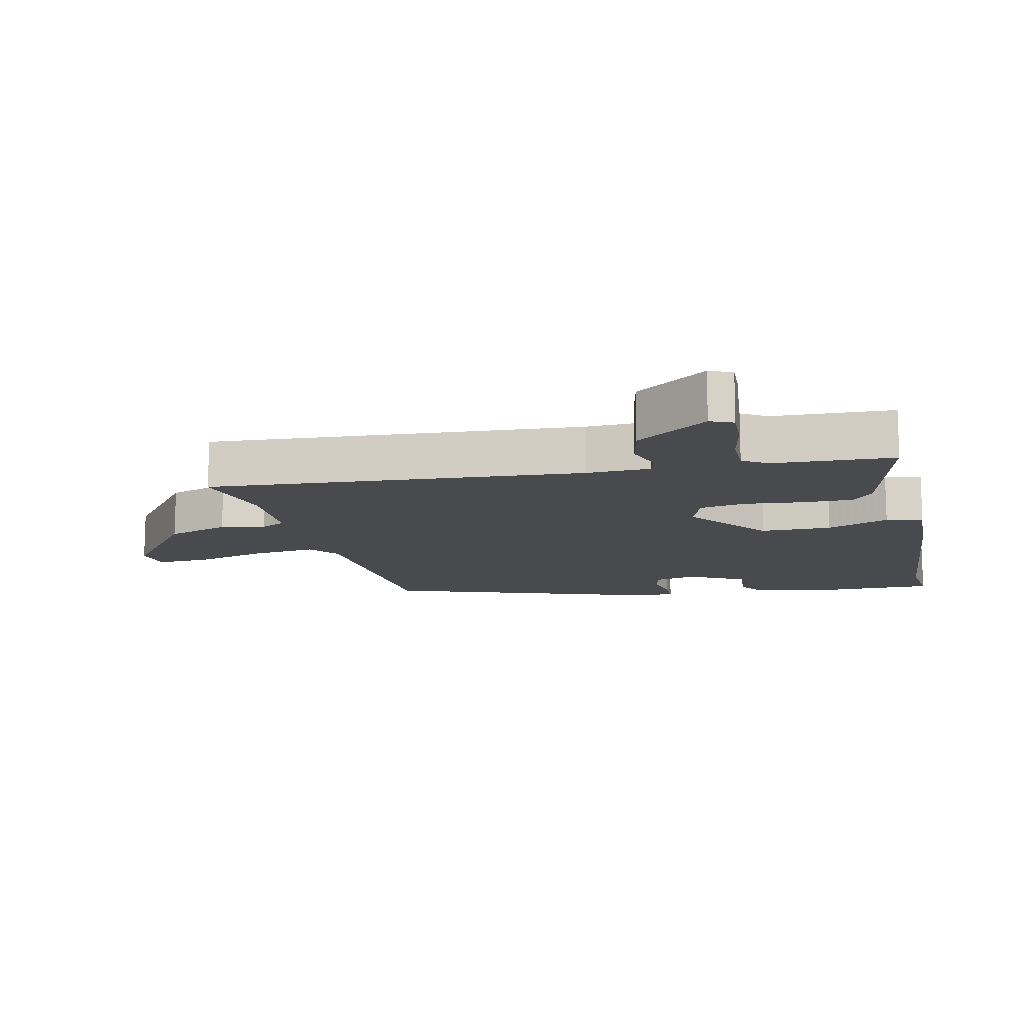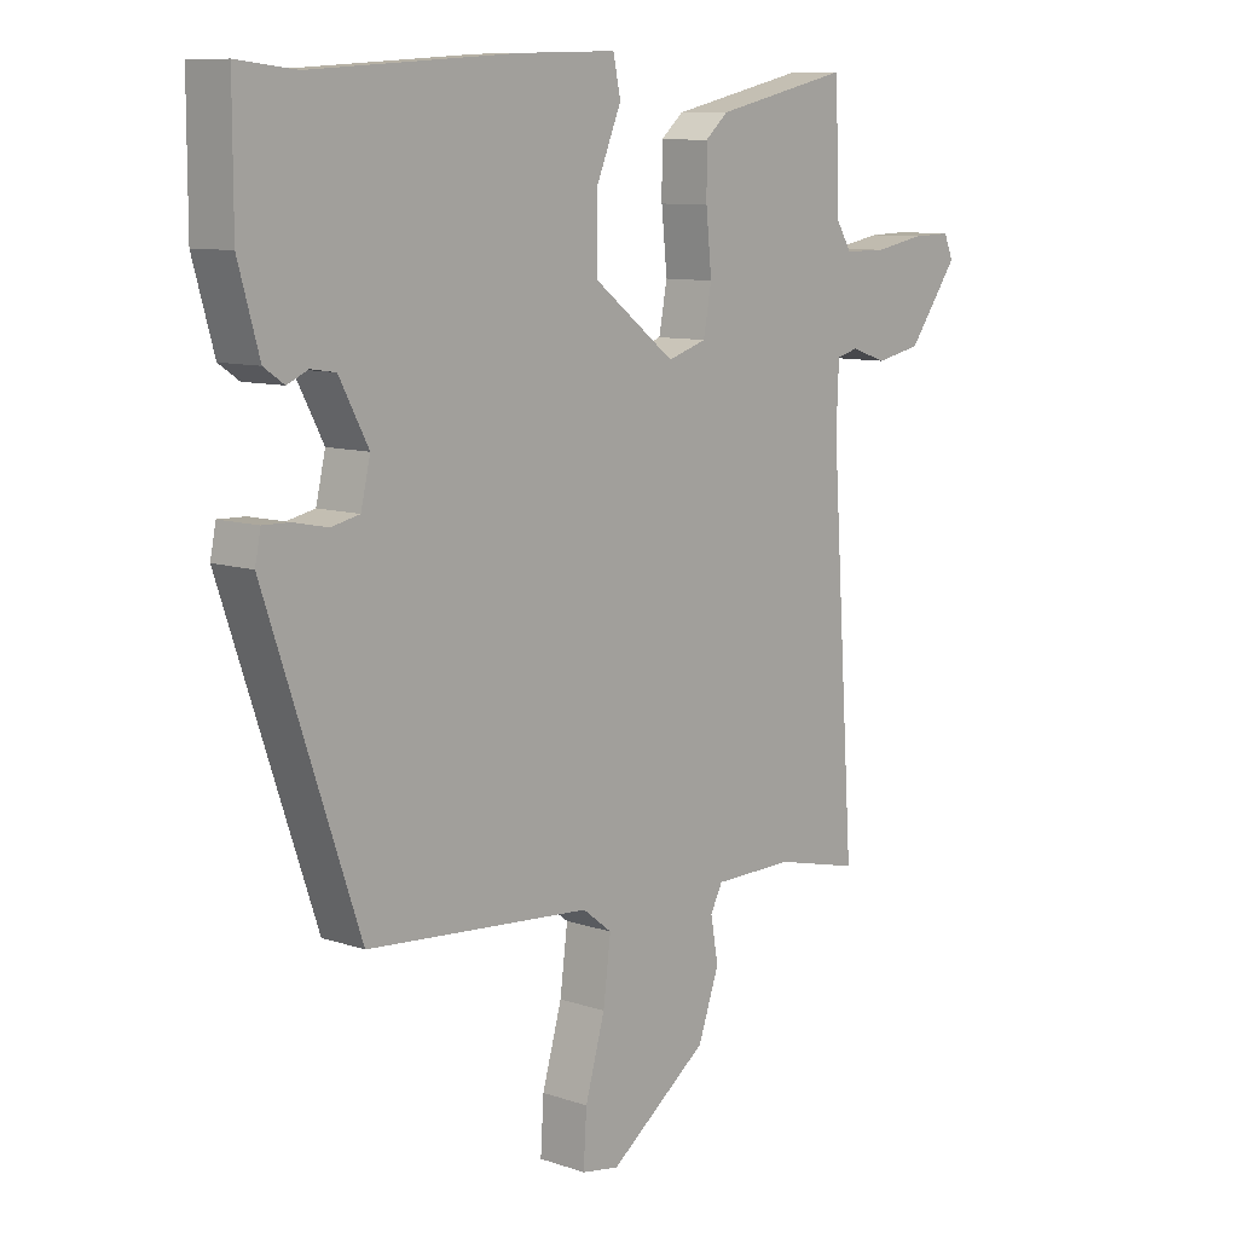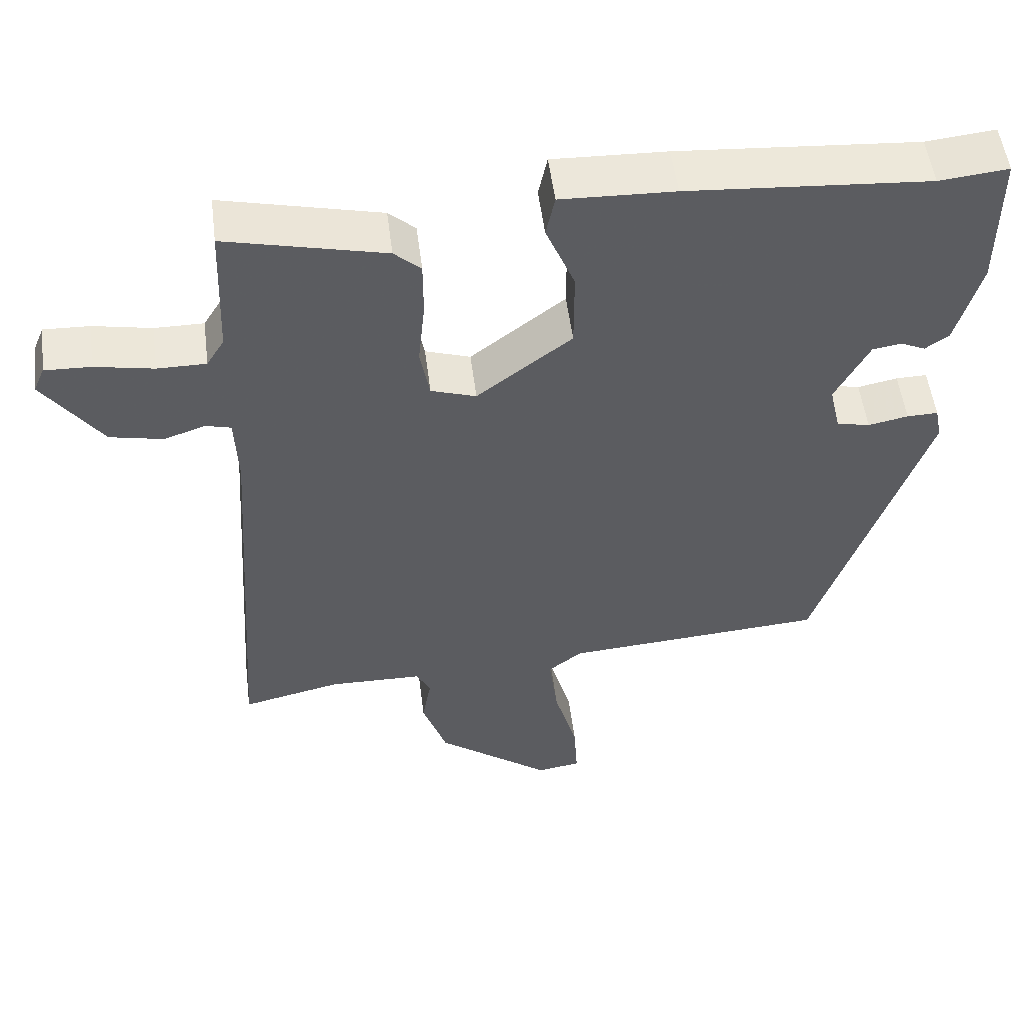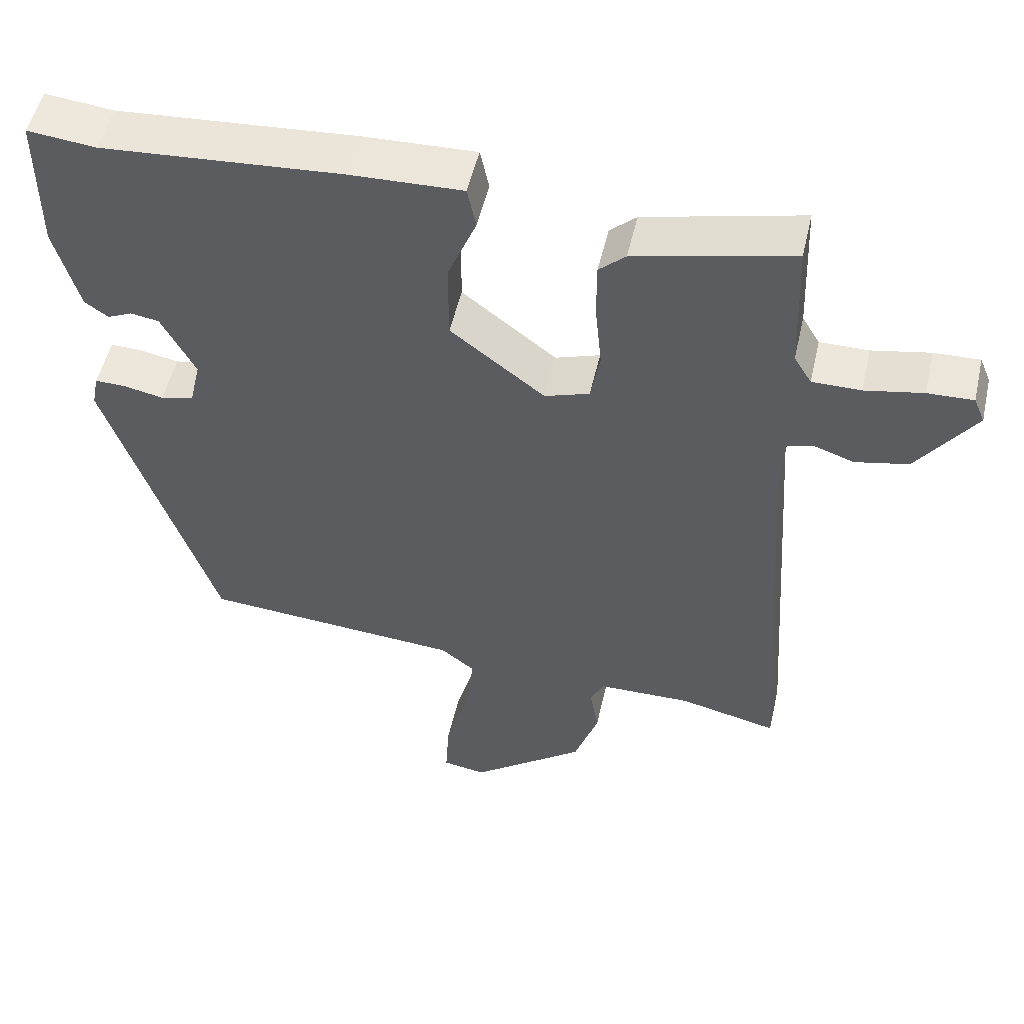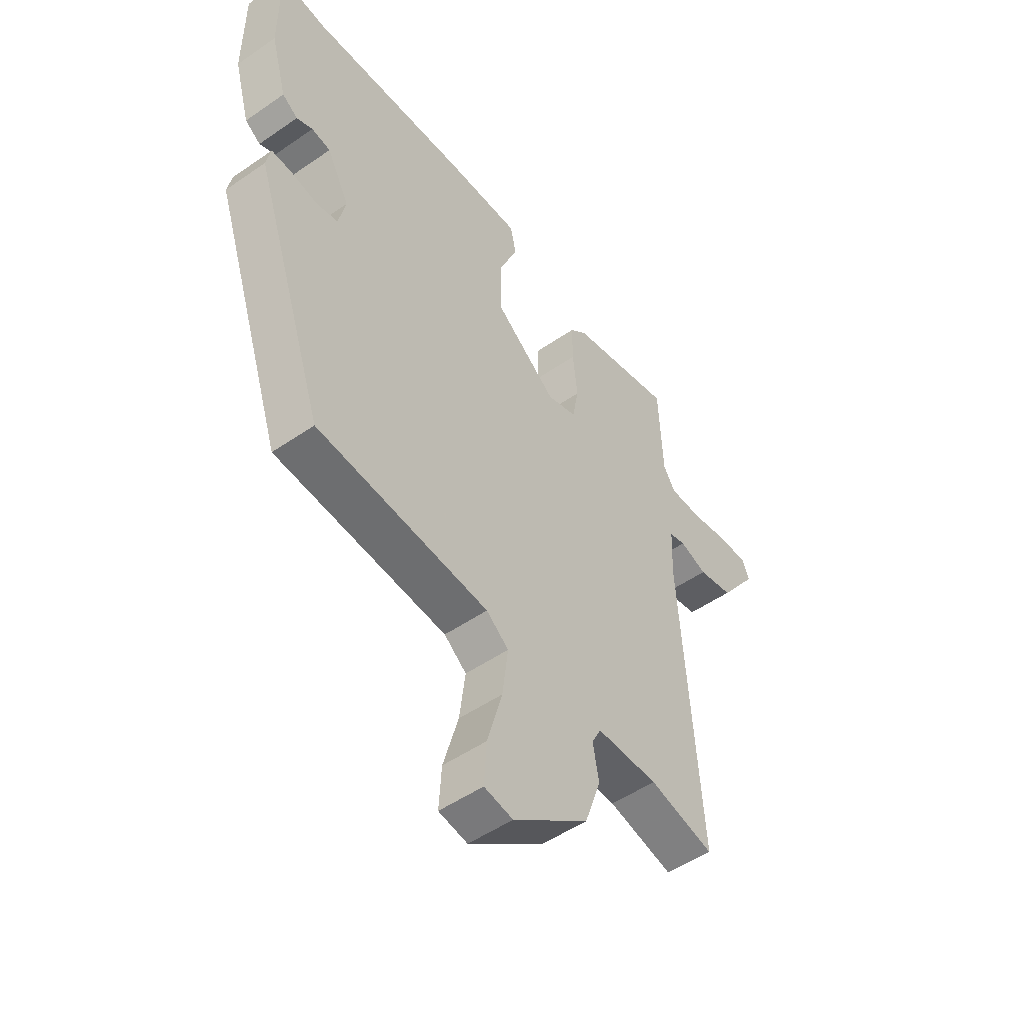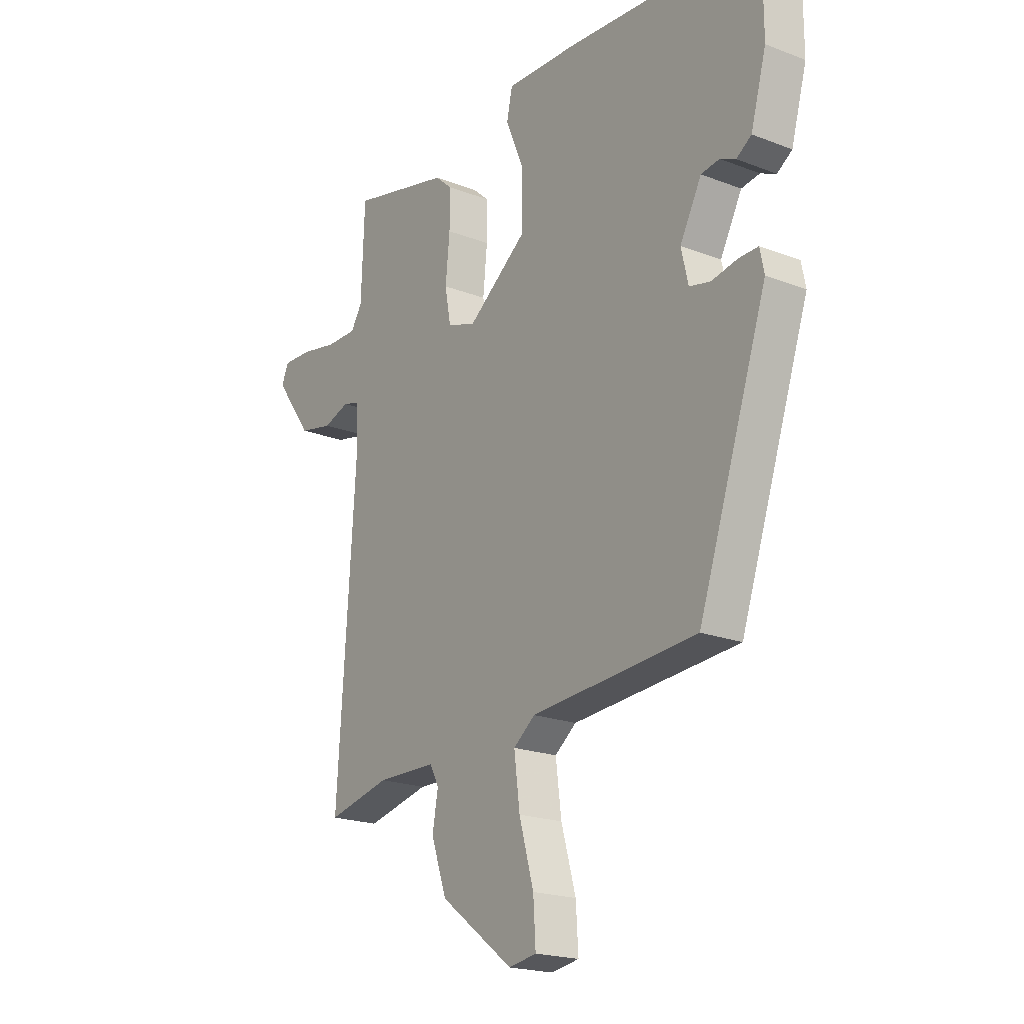
<metadata>
{"format":"obj","ext":"obj","renderer":"f3d","projection":"perspective","resolution":1024,"background":"white","views":[{"elev":-12.9,"azim":-77.4,"up":"+Y"},{"elev":9.5,"azim":131.6,"up":"+Z"},{"elev":52.6,"azim":-7.2,"up":"+Z"},{"elev":51.8,"azim":-167.2,"up":"+Z"},{"elev":-51.0,"azim":127.0,"up":"+Z"},{"elev":-20.1,"azim":54.7,"up":"+Z"}]}
</metadata>
<code>
v 0.356 0.07 -0.447
v 0.002 0.07 -0.474
v -0.044 0.07 -0.51
v -0.032 0.07 -0.605
v -0.001 0.07 -0.715
v 0.004 0.07 -0.797
v -0.055 0.07 -0.807
v -0.211 0.07 -0.69
v -0.244 0.07 -0.595
v -0.232 0.07 -0.527
v -0.251 0.07 -0.49
v -0.378 0.07 -0.488
v -0.512 0.07 -0.519
v -0.474 0.07 0.051
v -0.478 0.07 0.148
v -0.512 0.07 0.157
v -0.568 0.07 0.138
v -0.64 0.07 0.153
v -0.719 0.07 0.262
v -0.704 0.07 0.297
v -0.642 0.07 0.295
v -0.563 0.07 0.28
v -0.497 0.07 0.28
v -0.473 0.07 0.319
v -0.466 0.07 0.502
v -0.252 0.07 0.452
v -0.216 0.07 0.42
v -0.216 0.07 0.344
v -0.225 0.07 0.254
v -0.212 0.07 0.184
v -0.151 0.07 0.164
v -0.023 0.07 0.262
v -0.023 0.07 0.37
v -0.062 0.07 0.464
v -0.05 0.07 0.52
v 0.103 0.07 0.515
v 0.428 0.07 0.492
v 0.521 0.07 0.502
v 0.521 0.07 0.313
v 0.488 0.07 0.195
v 0.456 0.07 0.173
v 0.423 0.07 0.188
v 0.384 0.07 0.182
v 0.338 0.07 0.095
v 0.353 0.07 0.03
v 0.398 0.07 0.02
v 0.452 0.07 0.031
v 0.494 0.07 0.032
v 0.503 0.07 -0.013
v 0.356 0 -0.447
v 0.002 0 -0.474
v -0.044 0 -0.51
v -0.032 0 -0.605
v -0.001 0 -0.715
v 0.004 0 -0.797
v -0.055 0 -0.807
v -0.211 0 -0.69
v -0.244 0 -0.595
v -0.232 0 -0.527
v -0.251 0 -0.49
v -0.378 0 -0.488
v -0.512 0 -0.519
v -0.474 0 0.051
v -0.478 0 0.148
v -0.512 0 0.157
v -0.568 0 0.138
v -0.64 0 0.153
v -0.719 0 0.262
v -0.704 0 0.297
v -0.642 0 0.295
v -0.563 0 0.28
v -0.497 0 0.28
v -0.473 0 0.319
v -0.466 0 0.502
v -0.252 0 0.452
v -0.216 0 0.42
v -0.216 0 0.344
v -0.225 0 0.254
v -0.212 0 0.184
v -0.151 0 0.164
v -0.023 0 0.262
v -0.023 0 0.37
v -0.062 0 0.464
v -0.05 0 0.52
v 0.103 0 0.515
v 0.428 0 0.492
v 0.521 0 0.502
v 0.521 0 0.313
v 0.488 0 0.195
v 0.456 0 0.173
v 0.423 0 0.188
v 0.384 0 0.182
v 0.338 0 0.095
v 0.353 0 0.03
v 0.398 0 0.02
v 0.452 0 0.031
v 0.494 0 0.032
v 0.503 0 -0.013
f 49 1 2
f 48 49 2
f 47 48 2
f 46 47 2
f 45 46 2 3
f 44 45 3
f 43 44 3
f 40 41 42
f 39 40 42
f 38 39 42
f 37 38 42
f 37 42 43
f 36 37 43
f 35 36 43
f 34 35 43
f 33 34 43
f 32 33 43
f 31 32 43 3
f 27 28 29
f 26 27 29
f 25 26 29
f 24 25 29
f 23 24 29 30
f 22 23 30
f 20 21 22
f 19 20 22
f 18 19 22
f 17 18 22
f 16 17 22
f 22 30 31
f 16 22 31
f 15 16 31
f 12 13 14
f 14 15 31
f 12 14 31
f 11 12 31
f 8 9 10
f 7 8 10
f 6 7 10
f 5 6 10
f 4 5 10
f 10 11 31
f 4 10 31
f 3 4 31
f 51 50 98
f 51 98 97
f 51 97 96
f 51 96 95
f 52 51 95 94
f 52 94 93
f 52 93 92
f 91 90 89
f 91 89 88
f 91 88 87
f 91 87 86
f 92 91 86
f 92 86 85
f 92 85 84
f 92 84 83
f 92 83 82
f 92 82 81
f 52 92 81 80
f 78 77 76
f 78 76 75
f 78 75 74
f 78 74 73
f 79 78 73 72
f 79 72 71
f 71 70 69
f 71 69 68
f 71 68 67
f 71 67 66
f 71 66 65
f 80 79 71
f 80 71 65
f 80 65 64
f 63 62 61
f 80 64 63
f 80 63 61
f 80 61 60
f 59 58 57
f 59 57 56
f 59 56 55
f 59 55 54
f 59 54 53
f 80 60 59
f 80 59 53
f 80 53 52
f 1 50 51 2
f 2 51 52 3
f 3 52 53 4
f 4 53 54 5
f 5 54 55 6
f 6 55 56 7
f 7 56 57 8
f 8 57 58 9
f 9 58 59 10
f 10 59 60 11
f 11 60 61 12
f 12 61 62 13
f 13 62 63 14
f 14 63 64 15
f 15 64 65 16
f 16 65 66 17
f 17 66 67 18
f 18 67 68 19
f 19 68 69 20
f 20 69 70 21
f 21 70 71 22
f 22 71 72 23
f 23 72 73 24
f 24 73 74 25
f 25 74 75 26
f 26 75 76 27
f 27 76 77 28
f 28 77 78 29
f 29 78 79 30
f 30 79 80 31
f 31 80 81 32
f 32 81 82 33
f 33 82 83 34
f 34 83 84 35
f 35 84 85 36
f 36 85 86 37
f 37 86 87 38
f 38 87 88 39
f 39 88 89 40
f 40 89 90 41
f 41 90 91 42
f 42 91 92 43
f 43 92 93 44
f 44 93 94 45
f 45 94 95 46
f 46 95 96 47
f 47 96 97 48
f 48 97 98 49
f 49 98 50 1

</code>
